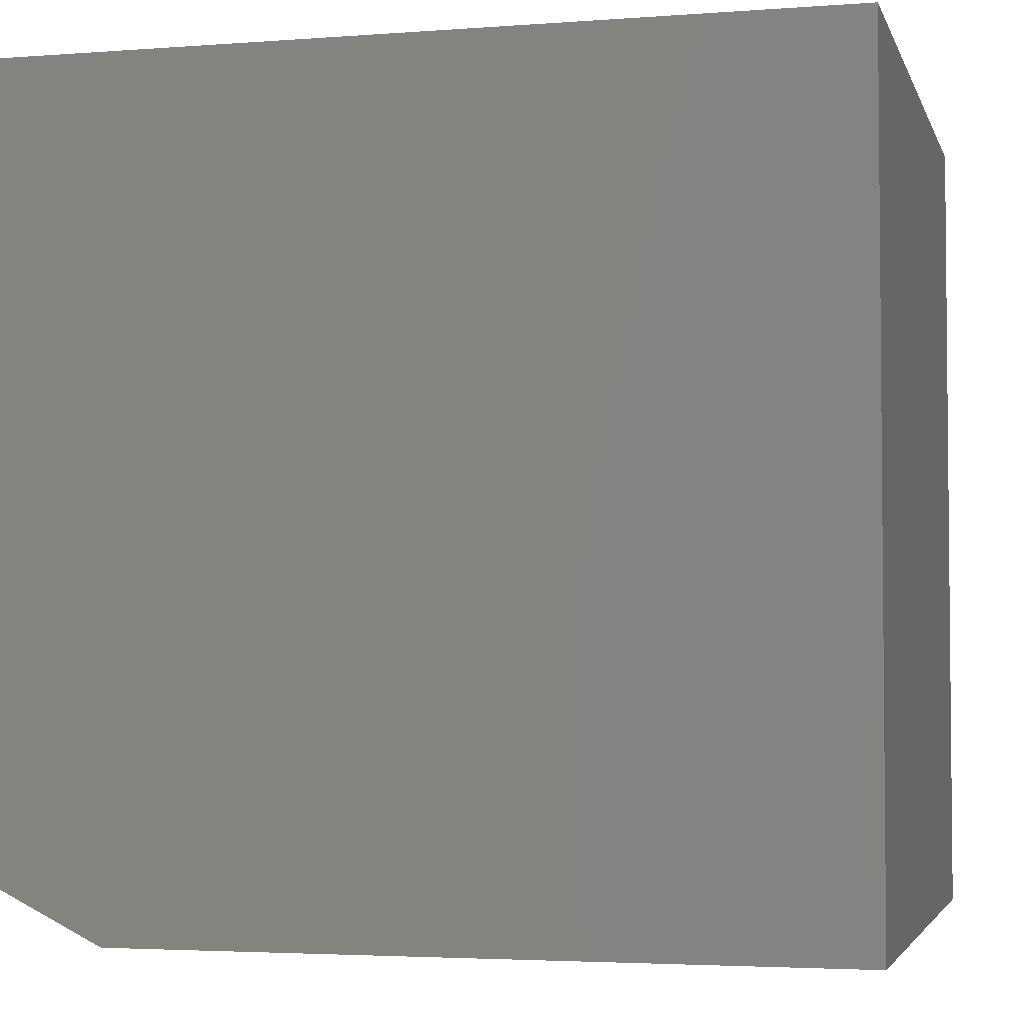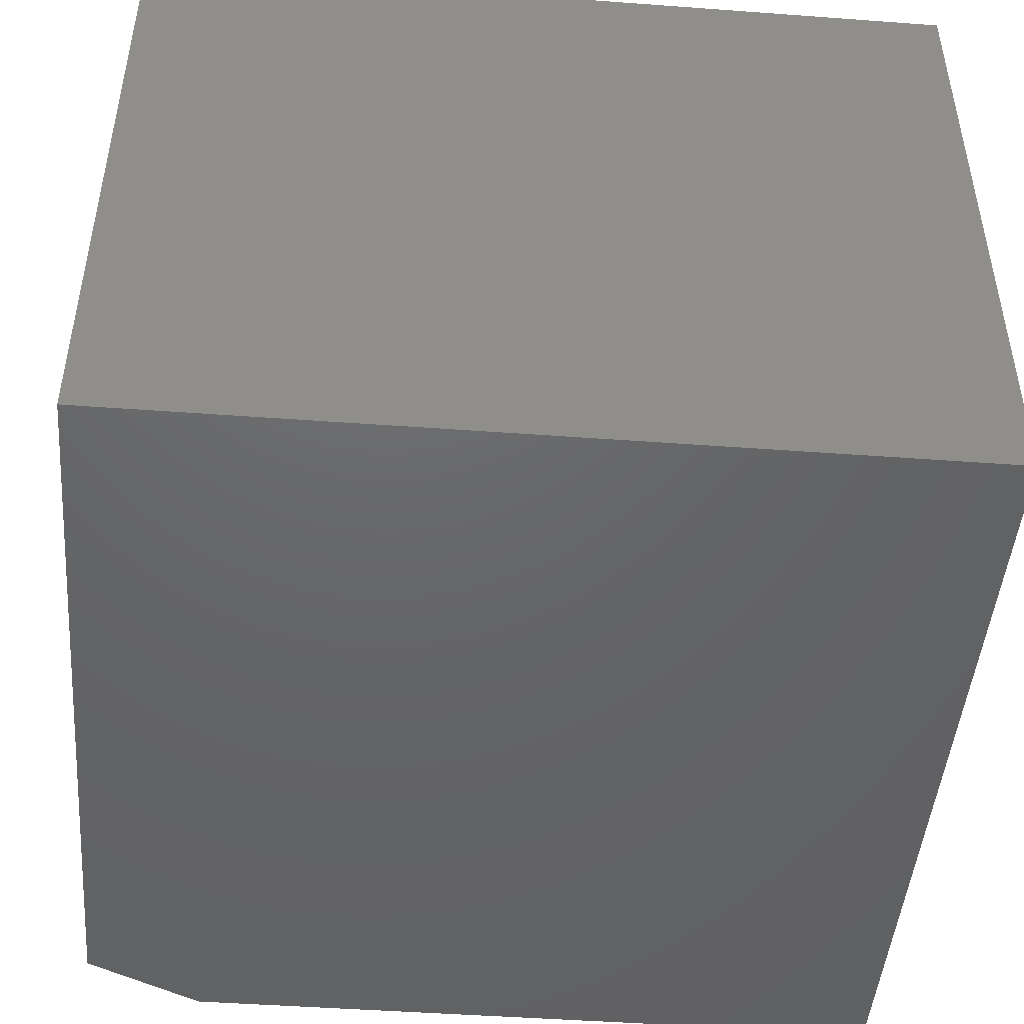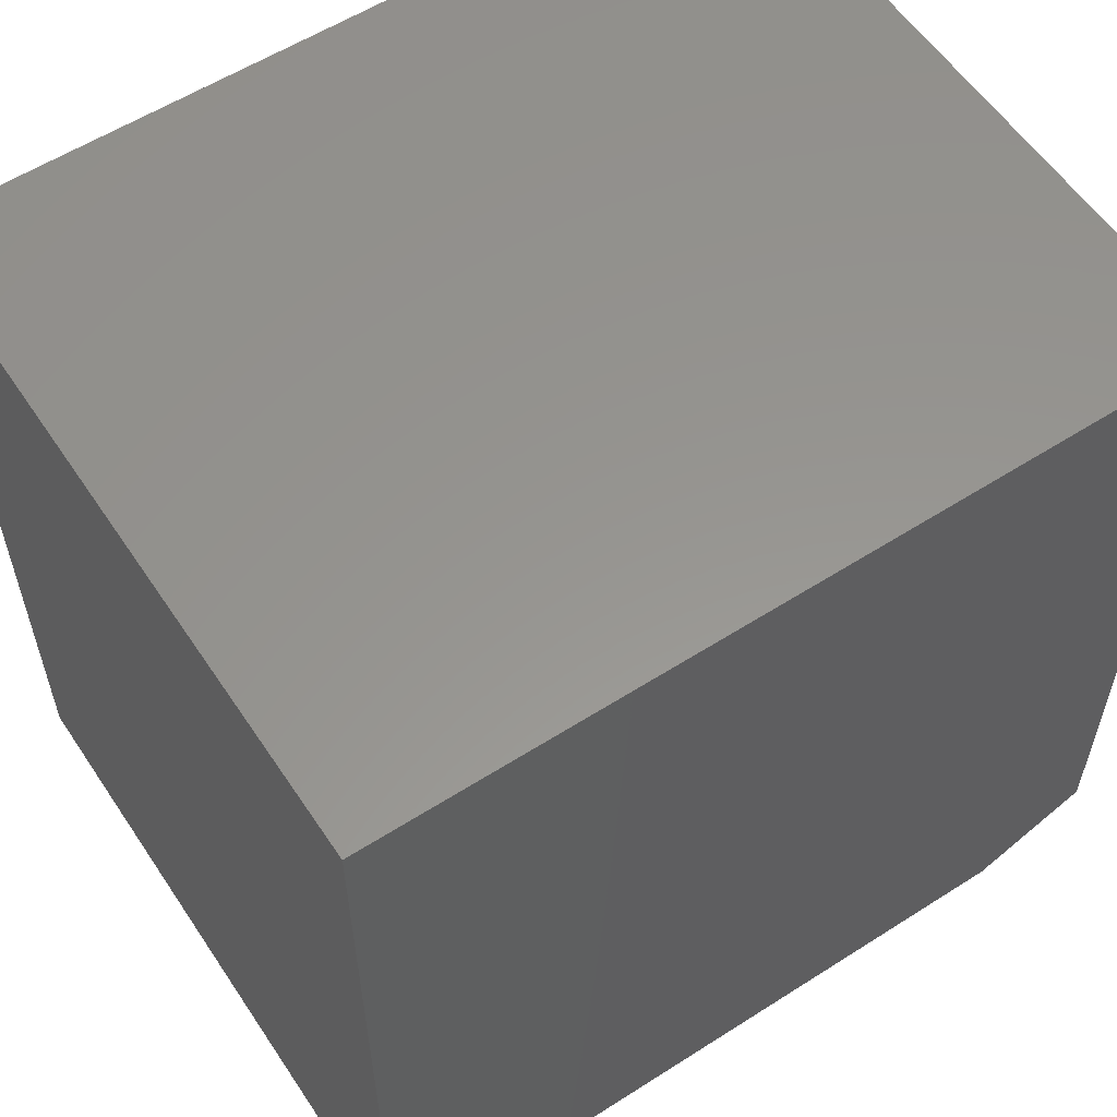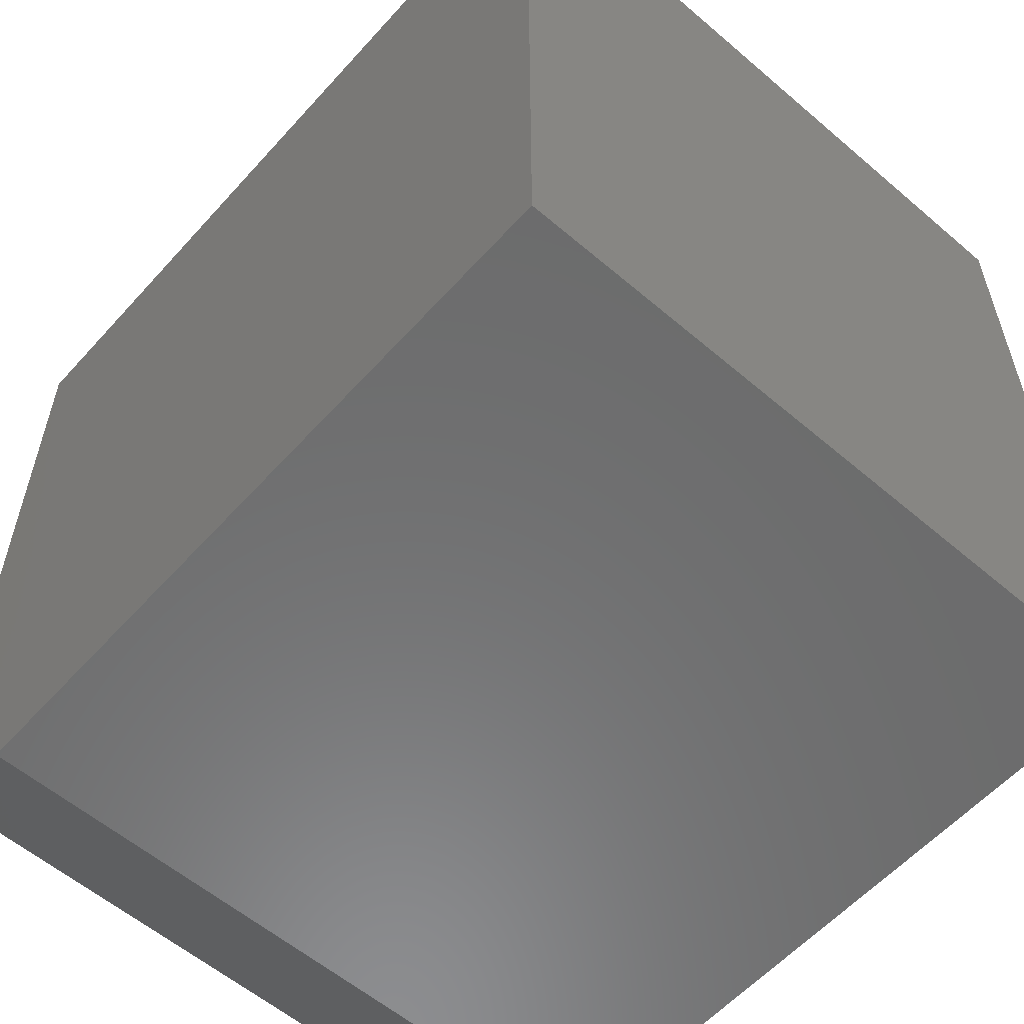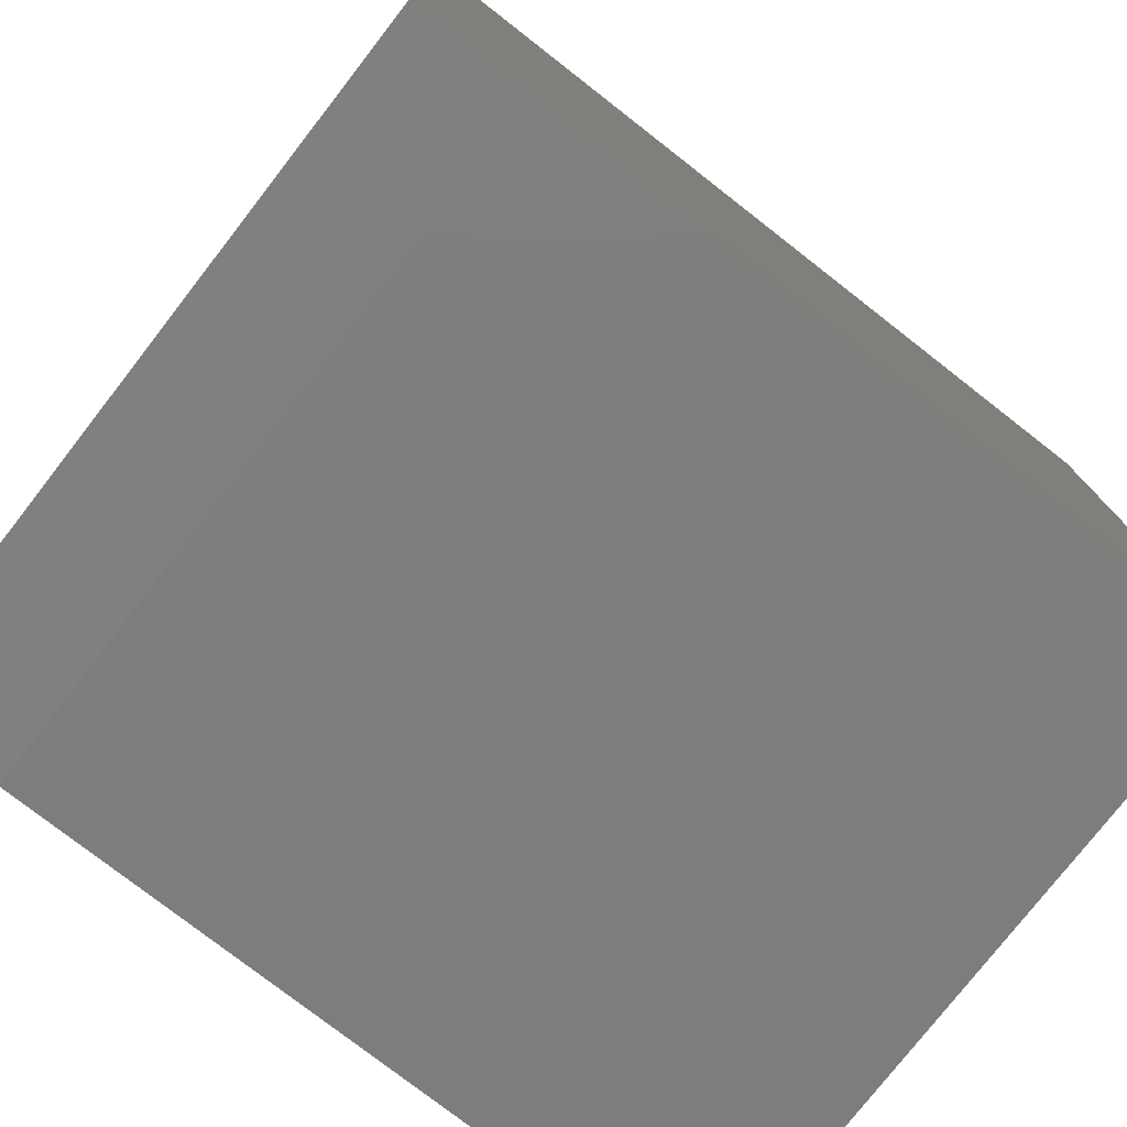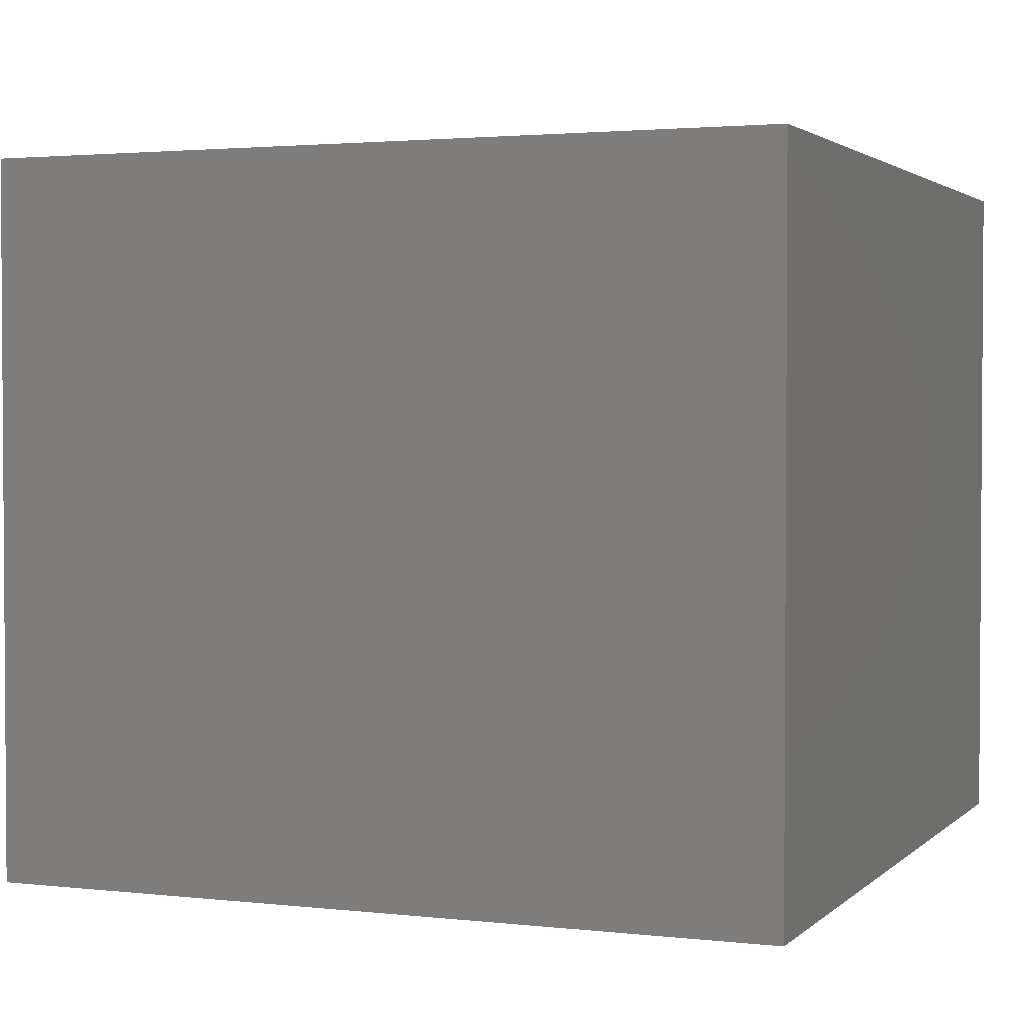
<metadata>
{"format":"stl","ext":"stl","renderer":"f3d","projection":"perspective","resolution":1024,"background":"white","views":[{"elev":-3.5,"azim":-165.7,"up":"+Y"},{"elev":-46.8,"azim":175.2,"up":"+Z"},{"elev":57.7,"azim":-33.5,"up":"+Y"},{"elev":-58.0,"azim":-131.5,"up":"+Y"},{"elev":-77.5,"azim":142.1,"up":"+Y"},{"elev":2.3,"azim":111.9,"up":"+Z"}]}
</metadata>
<code>
# stl→obj: 10 verts, 16 faces
v 0.4453 0.4453 0.75
v -0.4531 0.4453 0.75
v 0.4453 -0.3906 0.75
v -0.4531 -0.4531 0.75
v 0.3203 -0.4531 0.75
v 0.3203 -0.4531 0
v -0.4531 -0.4531 0
v 0.4453 -0.3906 0
v -0.4531 0.4453 0
v 0.4453 0.4453 0
f 1 2 3
f 3 2 4
f 3 4 5
f 6 7 8
f 8 7 9
f 8 9 10
f 3 8 1
f 1 8 10
f 4 7 5
f 5 7 6
f 5 6 3
f 3 6 8
f 2 9 4
f 4 9 7
f 1 10 2
f 2 10 9

</code>
